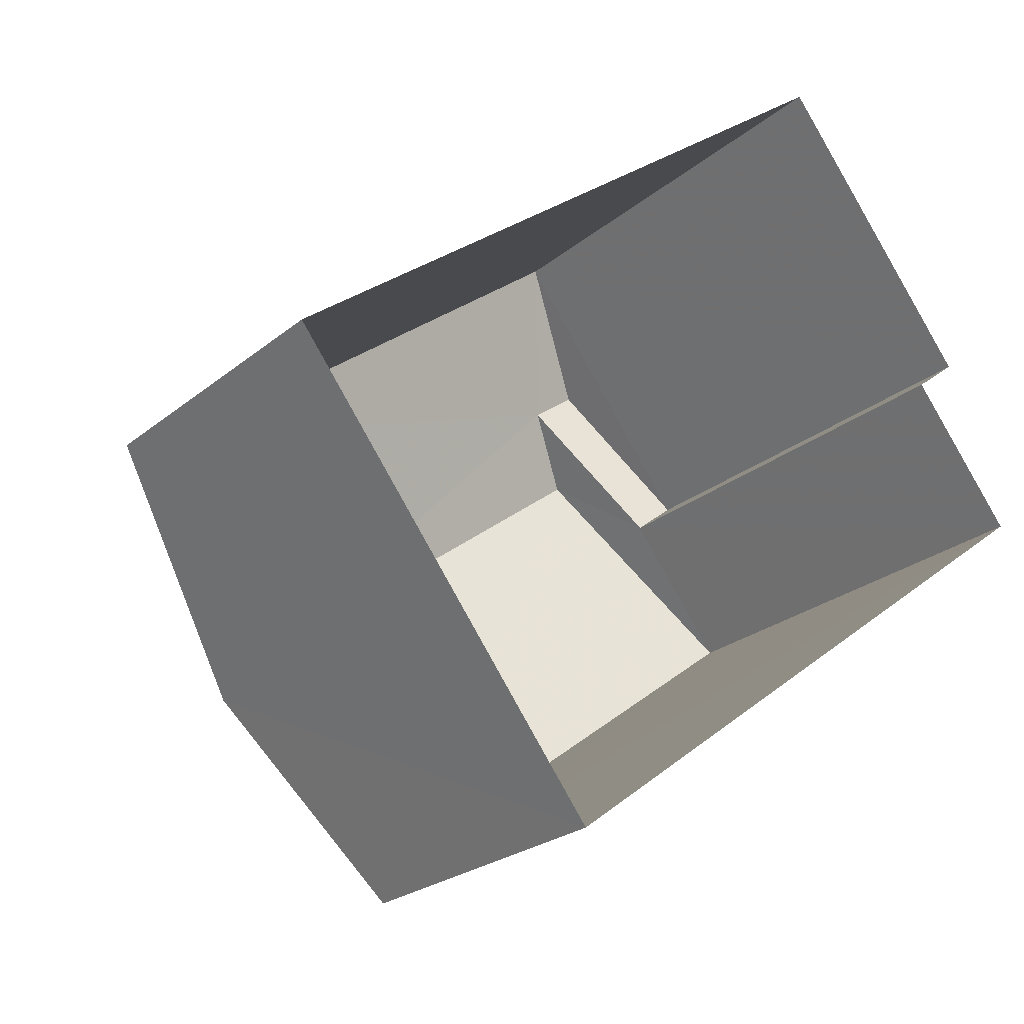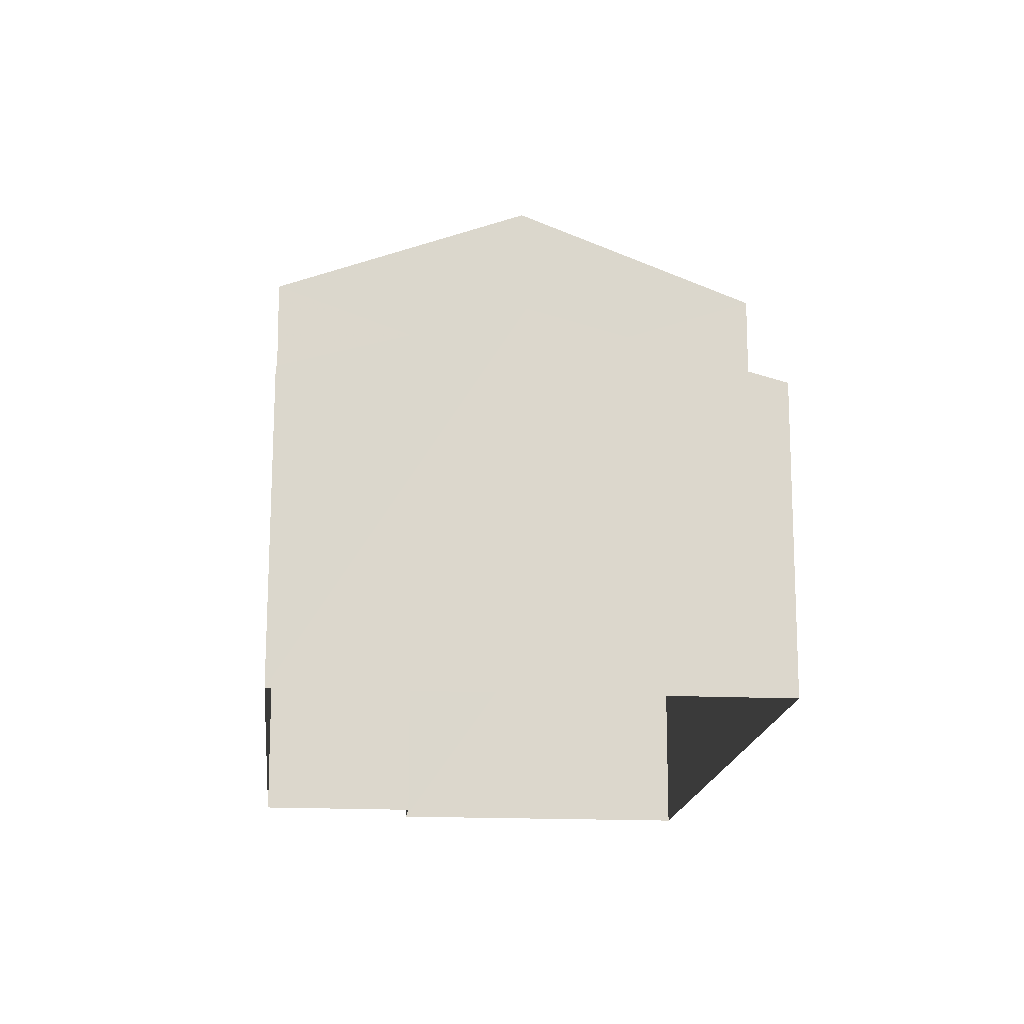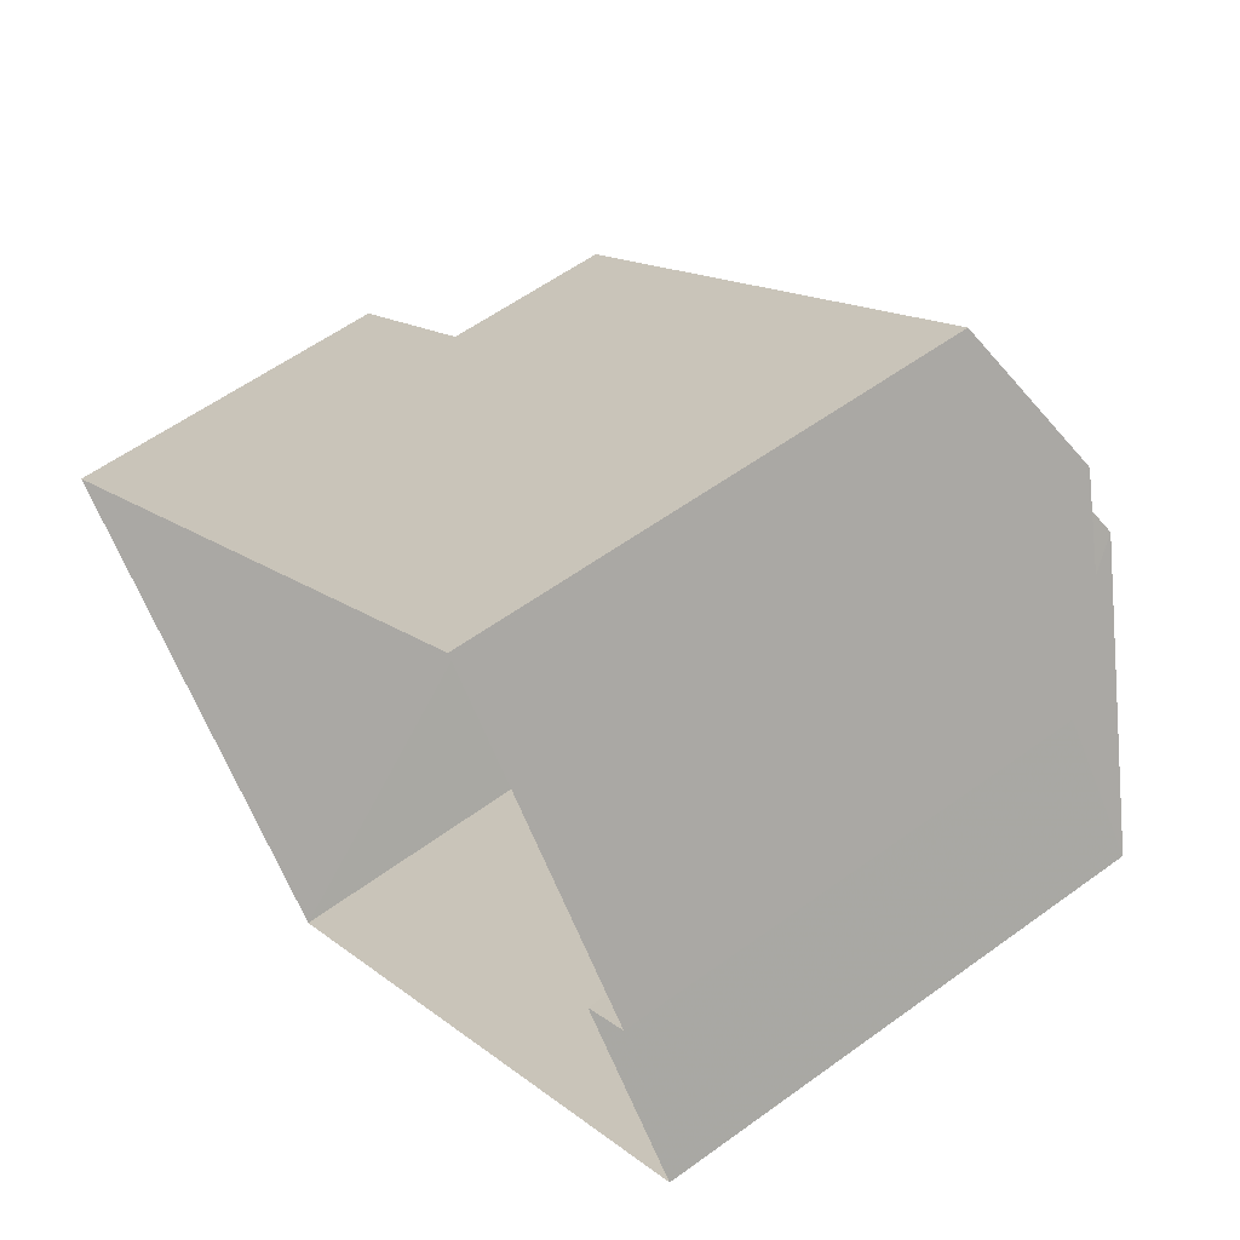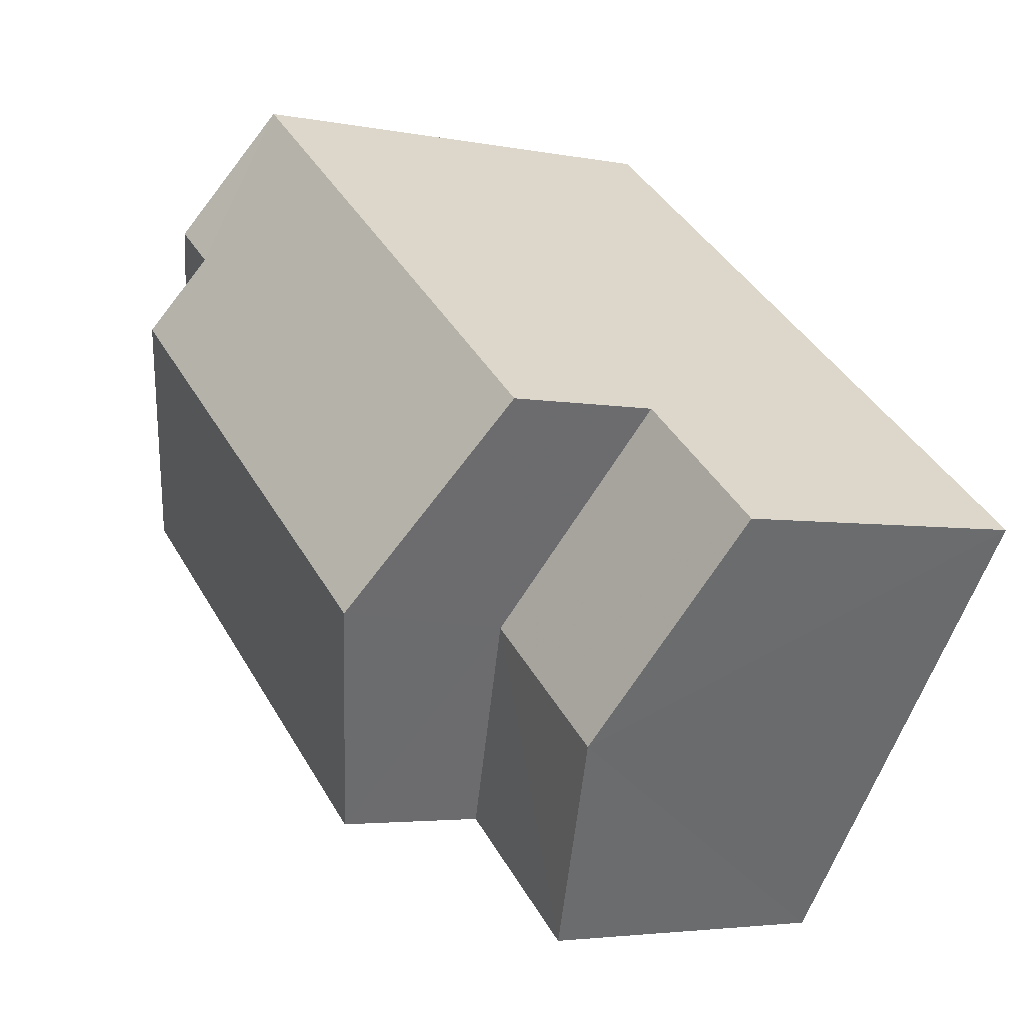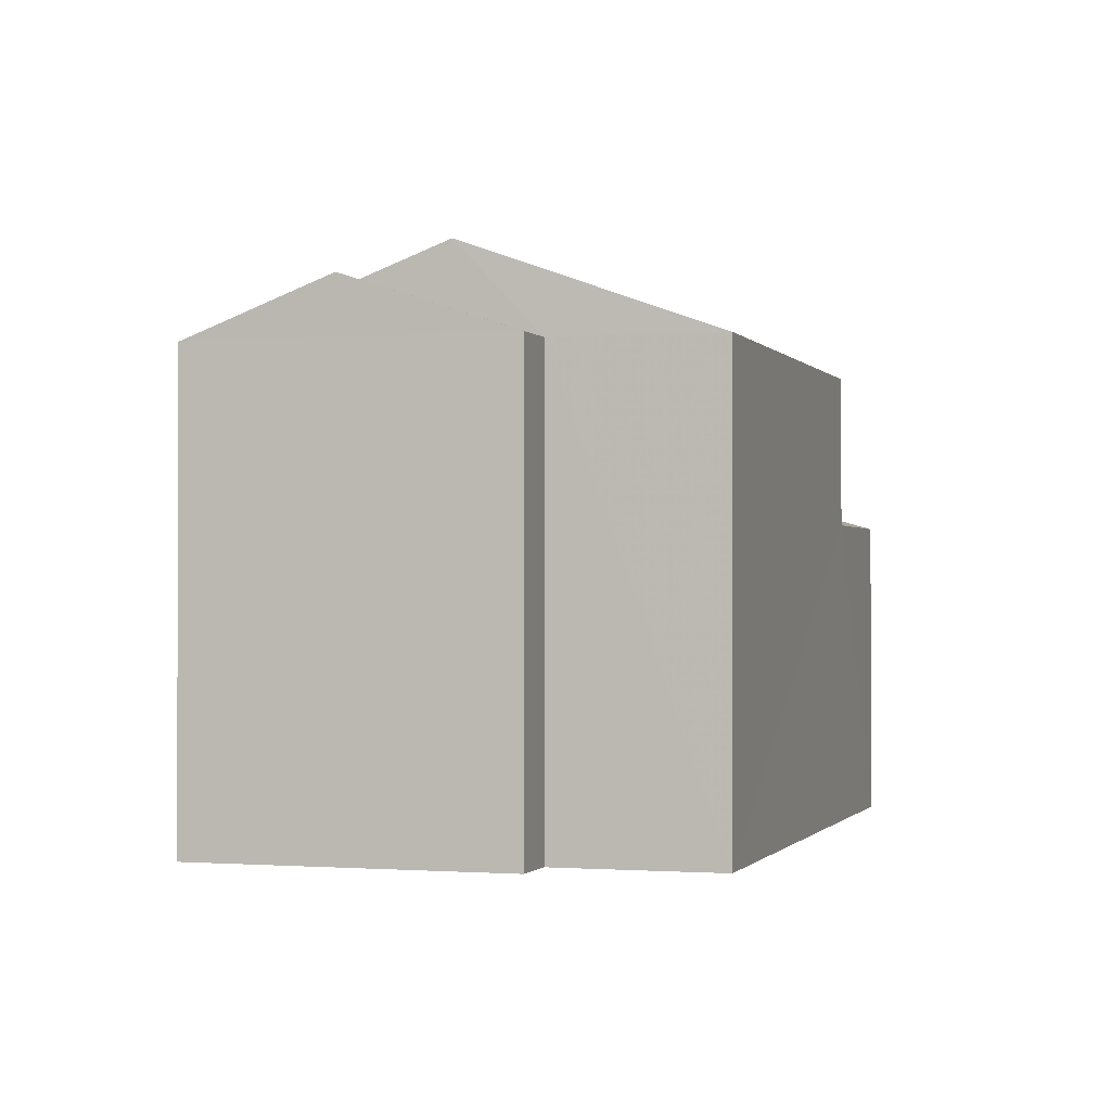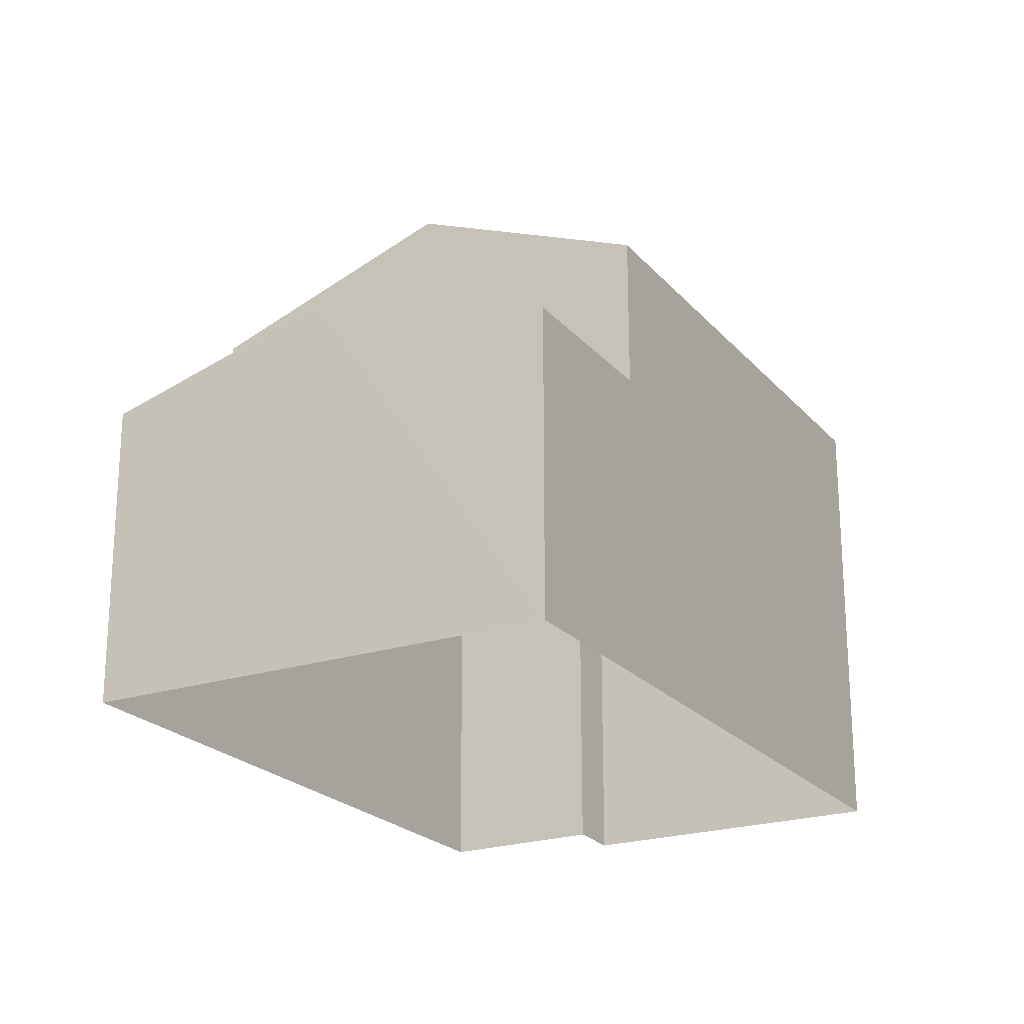
<metadata>
{"format":"obj","ext":"obj","renderer":"f3d","projection":"perspective","resolution":1024,"background":"white","views":[{"elev":-23.7,"azim":143.7,"up":"+Y"},{"elev":-16.3,"azim":47.2,"up":"+Z"},{"elev":56.8,"azim":-127.3,"up":"+Y"},{"elev":-3.8,"azim":56.0,"up":"+Y"},{"elev":-0.7,"azim":-110.3,"up":"+Z"},{"elev":-22.3,"azim":82.0,"up":"+Z"}]}
</metadata>
<code>
v -3.176e+05 4.327e+04 35.03
v -3.176e+05 4.328e+04 35.04
v -3.176e+05 4.328e+04 35.03
v -3.176e+05 4.329e+04 35.05
v -3.176e+05 4.328e+04 35.04
v -3.176e+05 4.328e+04 35.05
v -3.176e+05 4.328e+04 43.62
v -3.176e+05 4.329e+04 44.68
v -3.176e+05 4.328e+04 43.62
v -3.176e+05 4.329e+04 44.68
v -3.176e+05 4.329e+04 45.3
v -3.176e+05 4.328e+04 43.62
v -3.176e+05 4.328e+04 43.61
v -3.176e+05 4.328e+04 45.29
v -3.176e+05 4.328e+04 42.02
v -3.176e+05 4.328e+04 42.02
v -3.176e+05 4.328e+04 40.77
v -3.176e+05 4.328e+04 40.77
v -3.176e+05 4.327e+04 40.77
v -3.176e+05 4.328e+04 40.77
v -3.176e+05 4.328e+04 43.61
v -3.176e+05 4.329e+04 43.62
f 1 2 3
f 3 2 4
f 1 5 2
f 4 2 6
f 7 8 9
f 7 10 8
f 11 12 13
f 14 11 13
f 15 16 17
f 18 15 17
f 15 19 16
f 15 20 19
f 11 14 10
f 14 21 10
f 10 22 8
f 10 21 22
f 4 6 22
f 22 9 8
f 22 6 9
f 2 5 7
f 10 7 11
f 11 7 12
f 7 5 12
f 13 20 15
f 13 15 14
f 15 21 14
f 15 18 21
f 19 1 16
f 1 3 16
f 3 17 16
f 2 9 6
f 2 7 9
f 22 18 4
f 4 18 3
f 22 21 18
f 3 18 17
f 13 12 20
f 12 5 20
f 20 1 19
f 20 5 1

</code>
